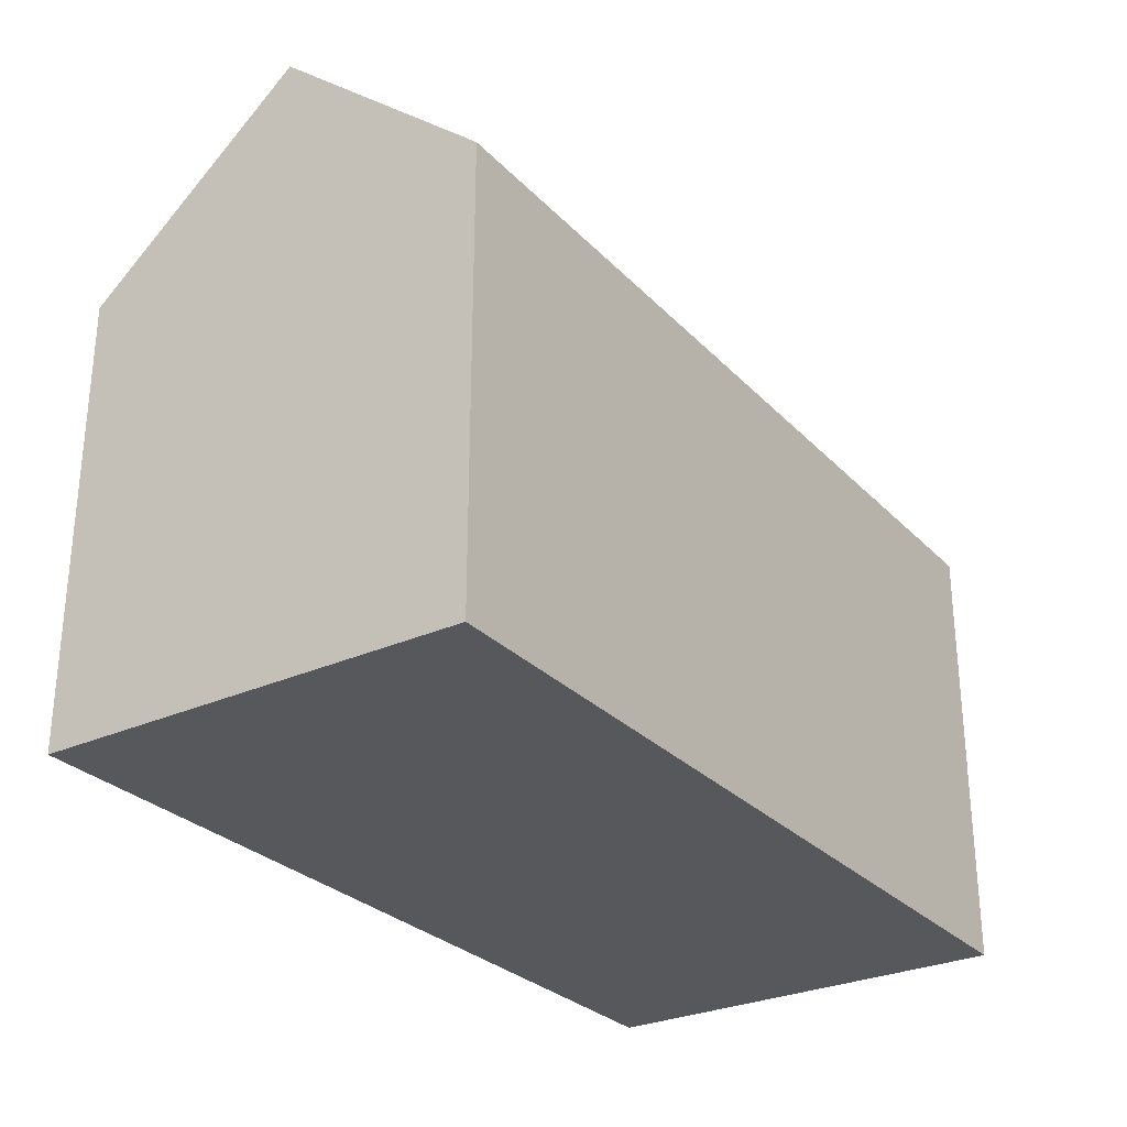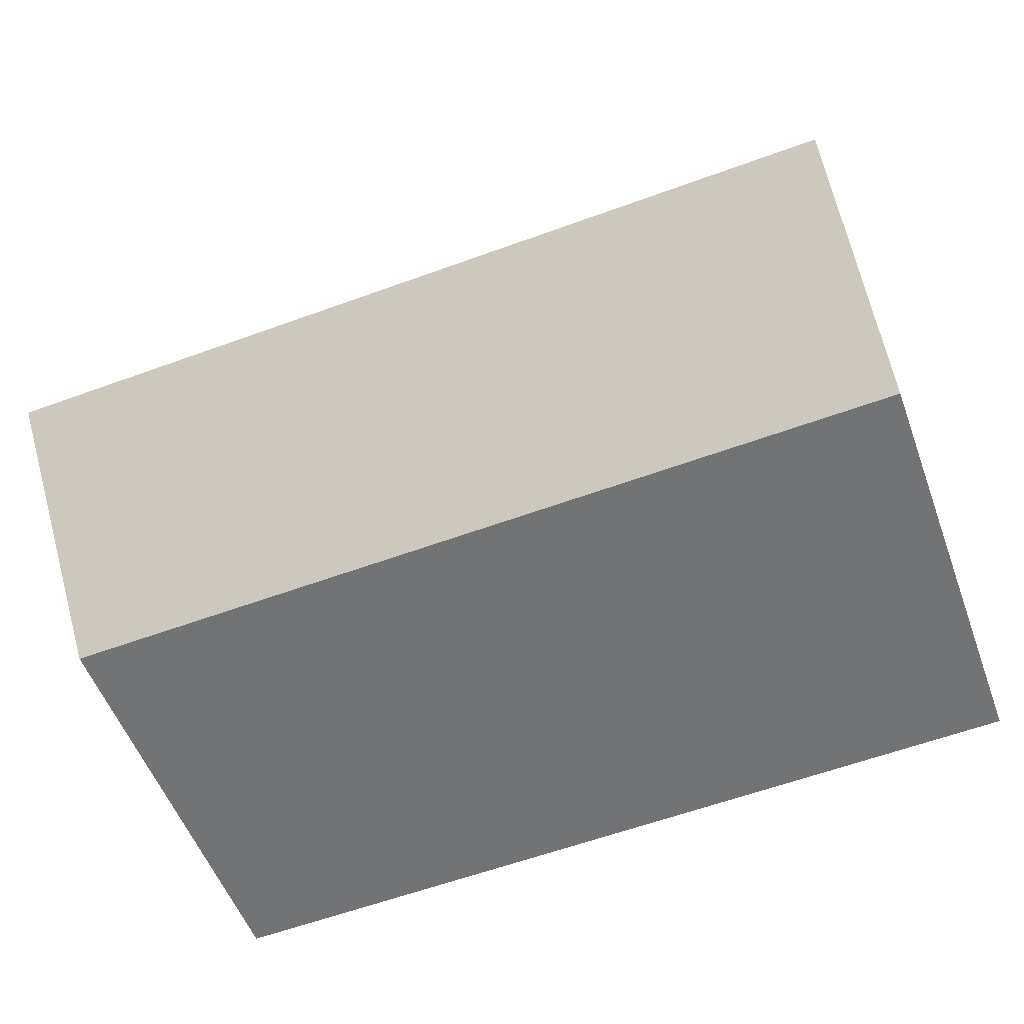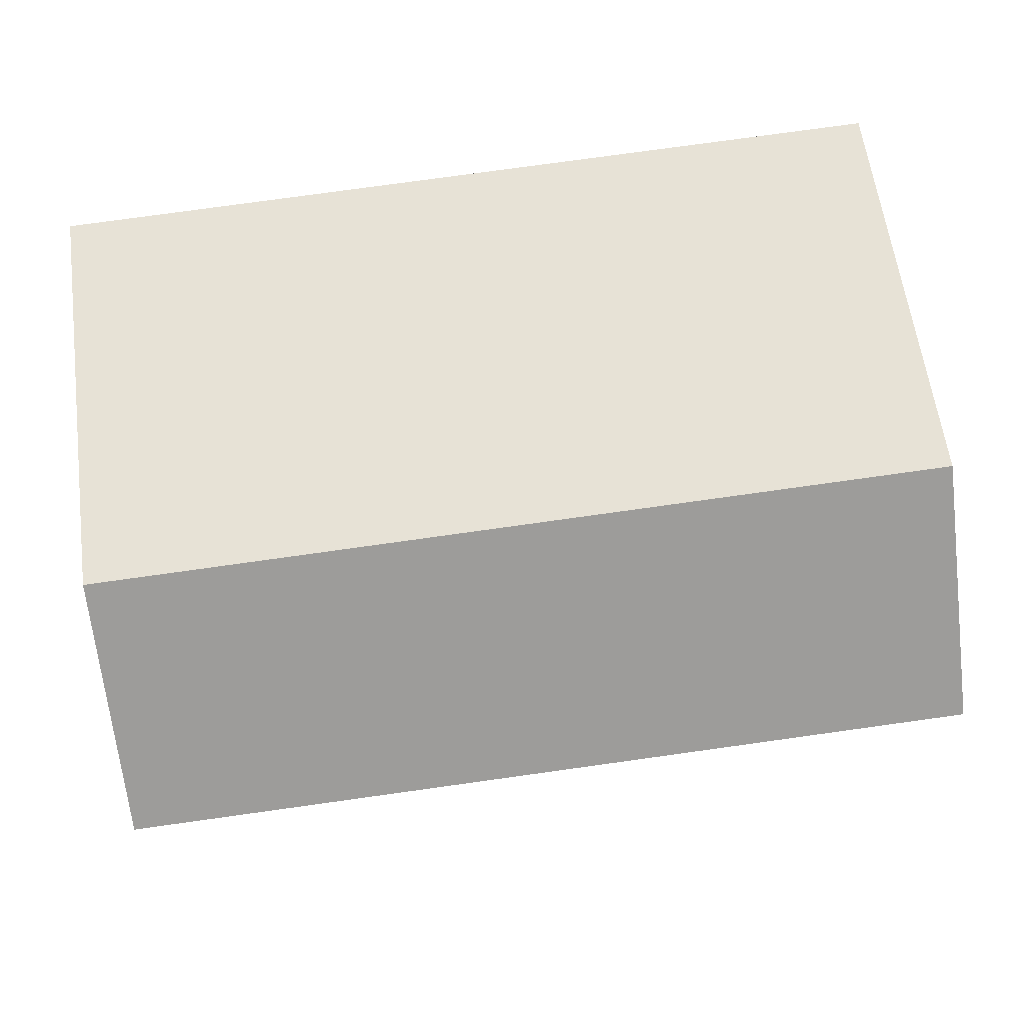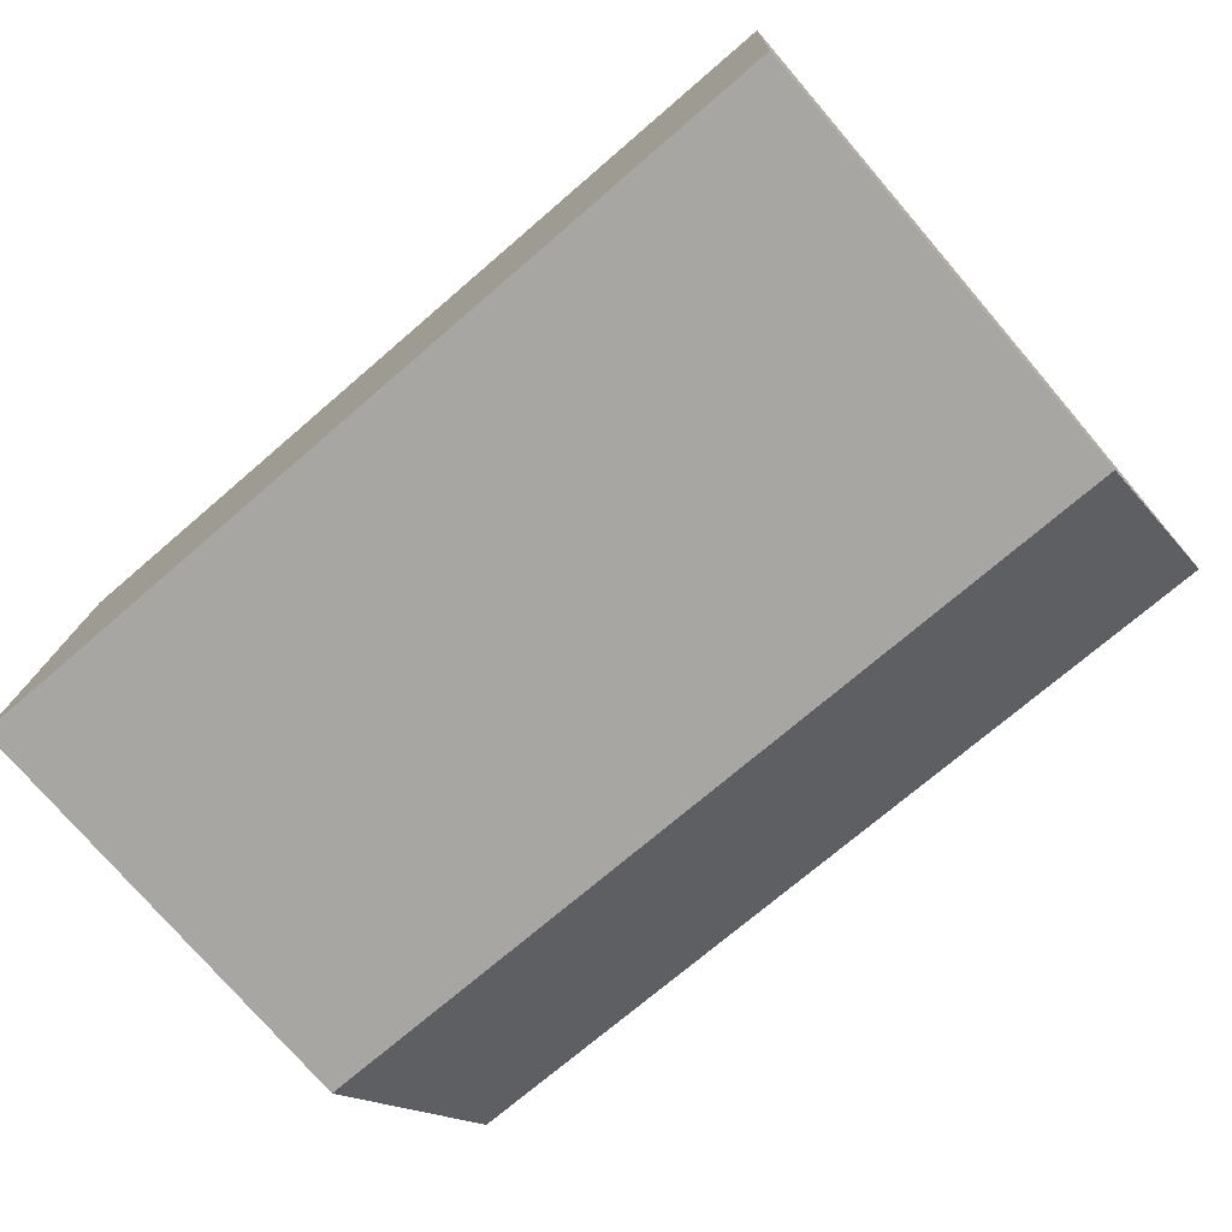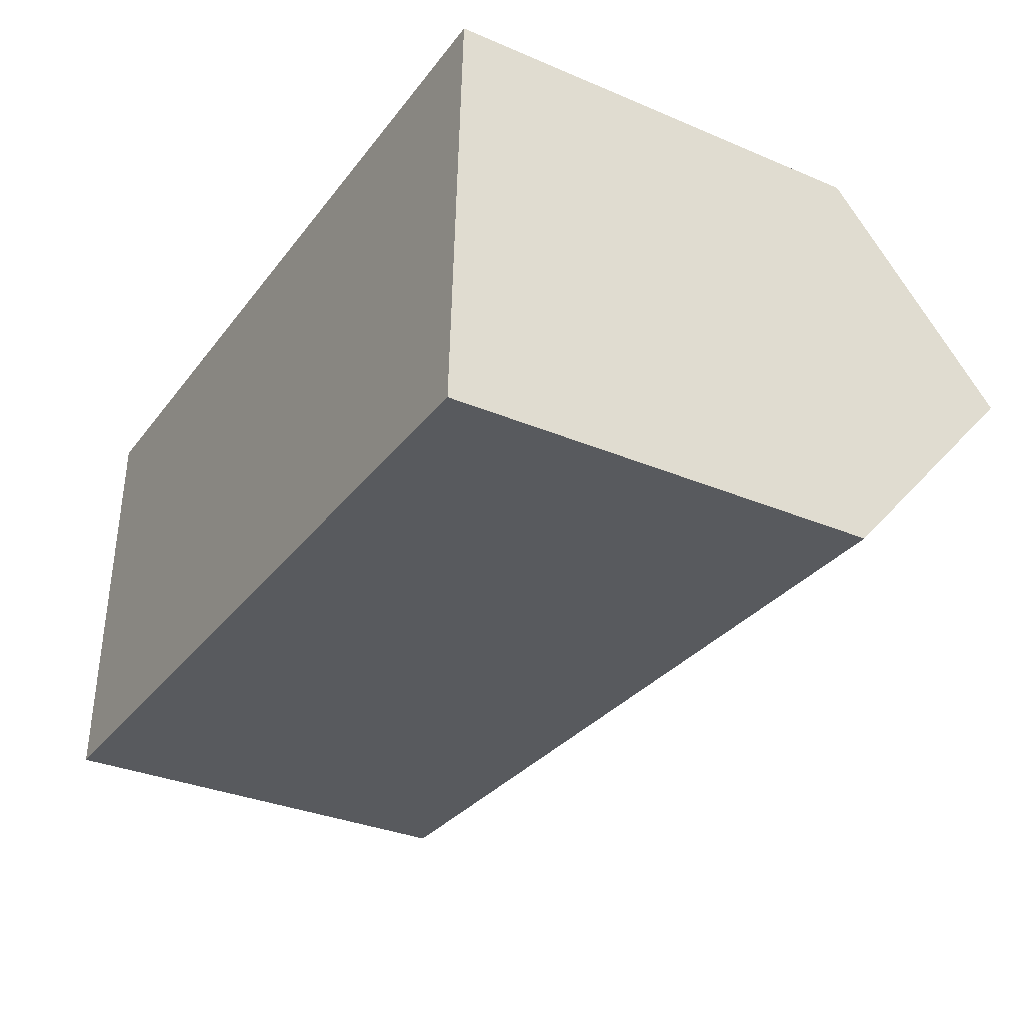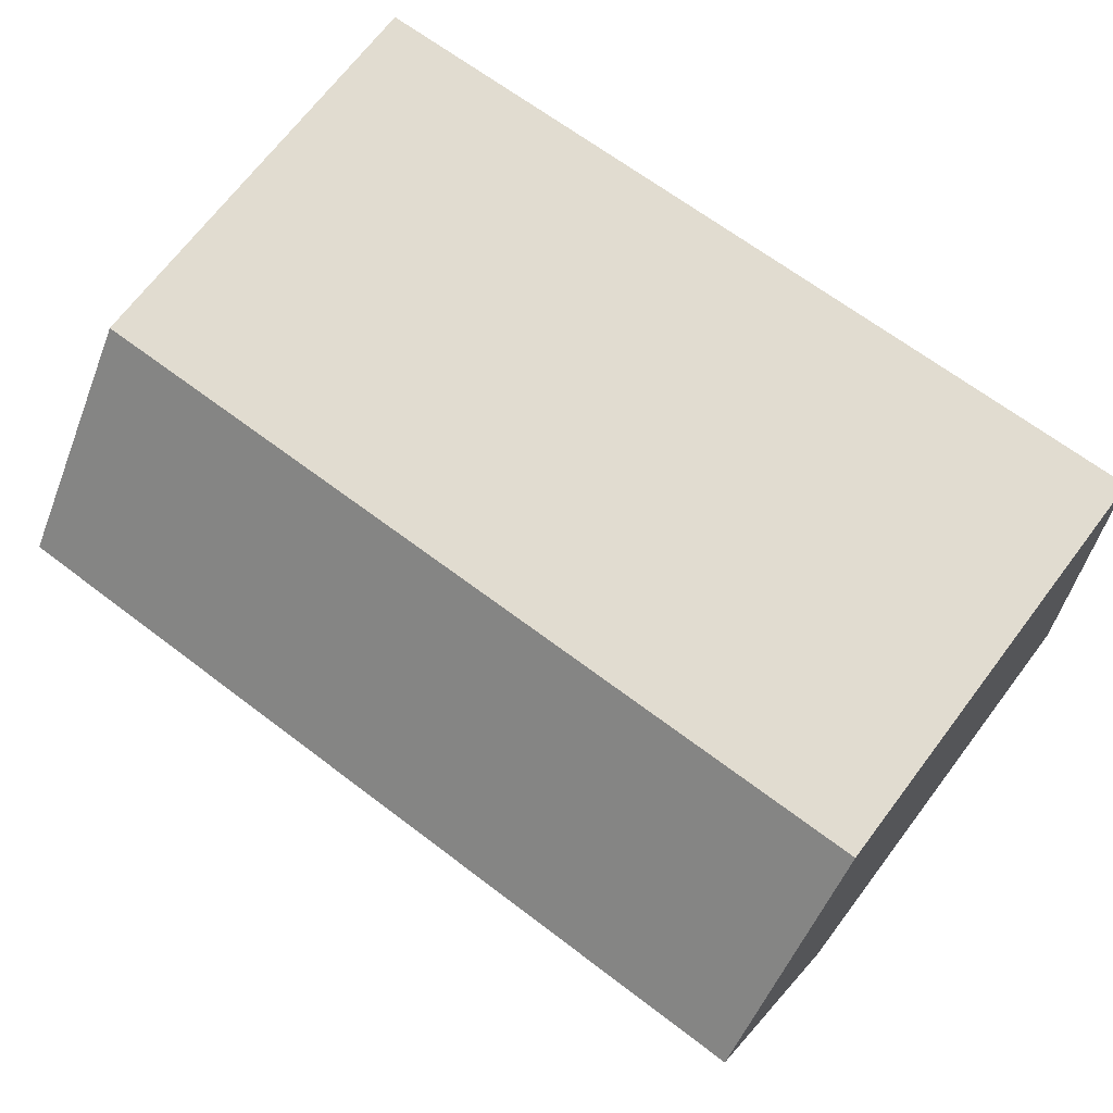
<metadata>
{"format":"obj","ext":"obj","renderer":"f3d","projection":"perspective","resolution":1024,"background":"white","views":[{"elev":-28.8,"azim":-53.6,"up":"+Y"},{"elev":-54.8,"azim":-159.8,"up":"+Z"},{"elev":61.2,"azim":172.4,"up":"+Z"},{"elev":-76.0,"azim":40.7,"up":"+Z"},{"elev":-33.0,"azim":59.8,"up":"+Z"},{"elev":70.1,"azim":-142.7,"up":"+Z"}]}
</metadata>
<code>
v  12.48 11.28 -0.472
v  22.51 15.91 4.524
v  22.28 11.28 -0.843
v  0.224 15.91 5.367
v  7.375 11.28 -0.279
v  0 11.28 6.907e-16
v  0.448 11.27 10.74
v  22.73 11.29 9.879
v  0 0 0
v  0.448 -6.579e-16 10.74
v  0.224 -3.286e-16 5.367
v  22.73 -6.049e-16 9.879
v  22.28 5.162e-17 -0.843
v  22.51 -2.77e-16 4.524
v  12.48 2.89e-17 -0.472
v  7.375 1.708e-17 -0.279
g defaultobject
f 1 2 3
f 2 1 4
f 4 1 5
f 4 5 6
f 7 2 4
f 2 7 8
f 6 7 4
f 7 6 9
f 7 9 10
f 10 9 11
f 7 12 8
f 12 7 10
f 8 3 2
f 3 8 12
f 3 12 13
f 13 12 14
f 13 1 3
f 1 13 15
f 1 15 5
f 5 15 6
f 6 15 16
f 6 16 9
f 11 12 10
f 12 11 9
f 12 9 16
f 12 16 14
f 14 16 15
f 14 15 13

</code>
